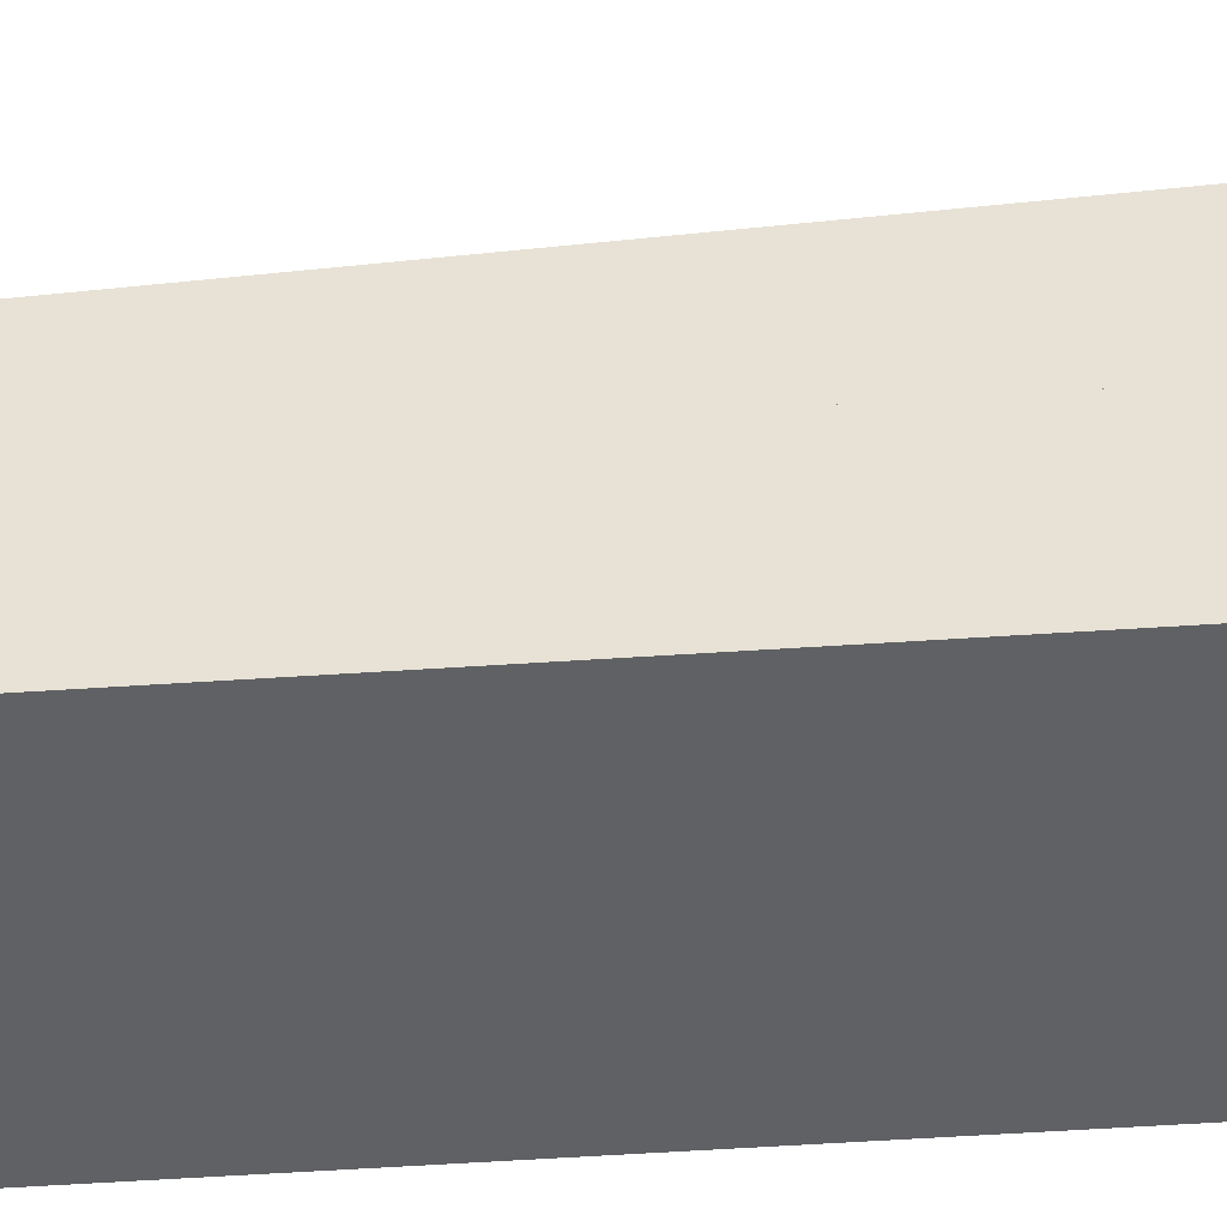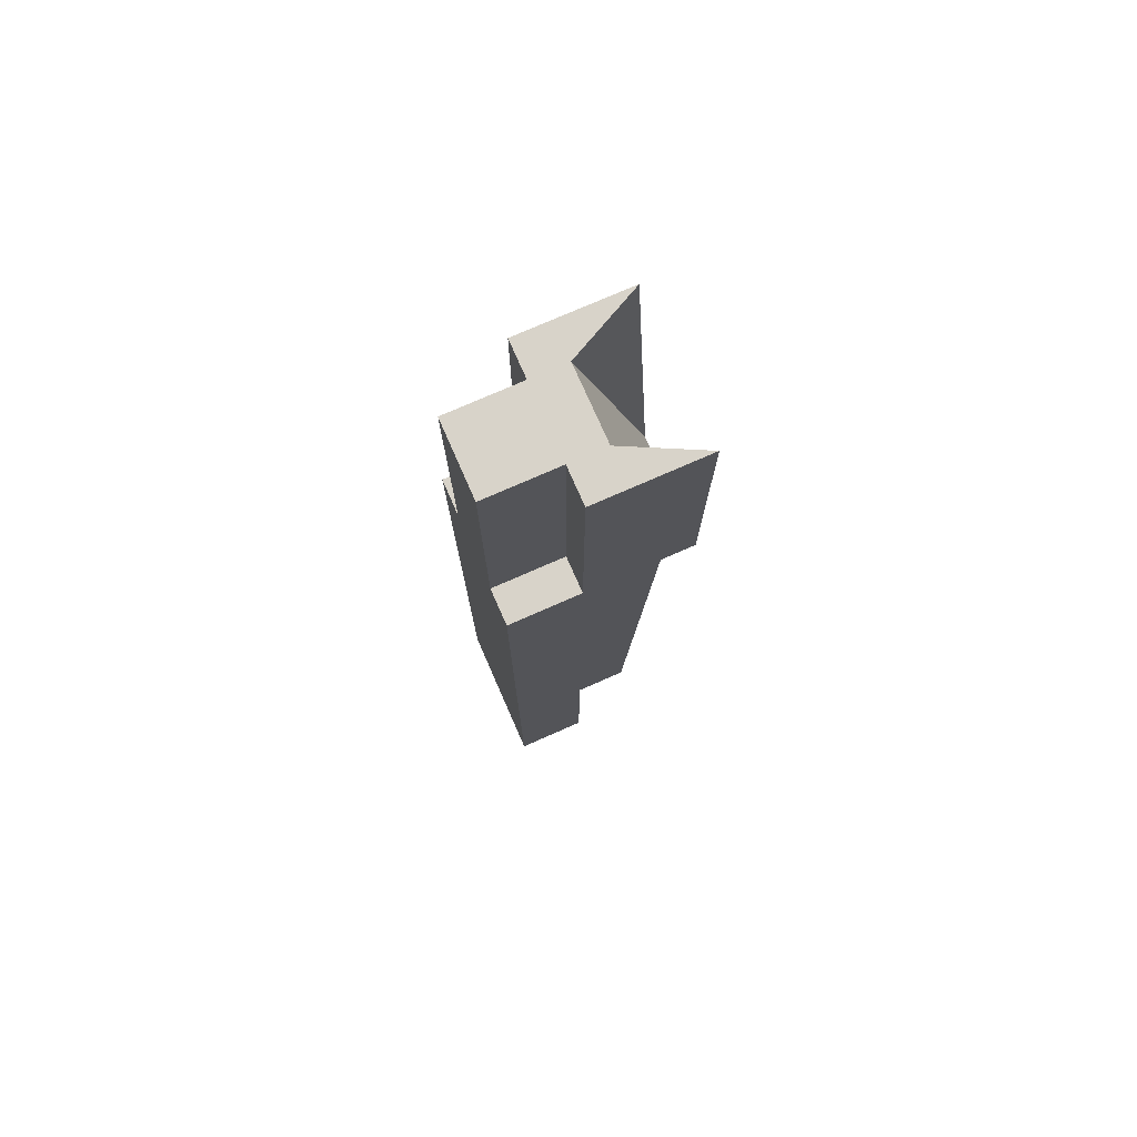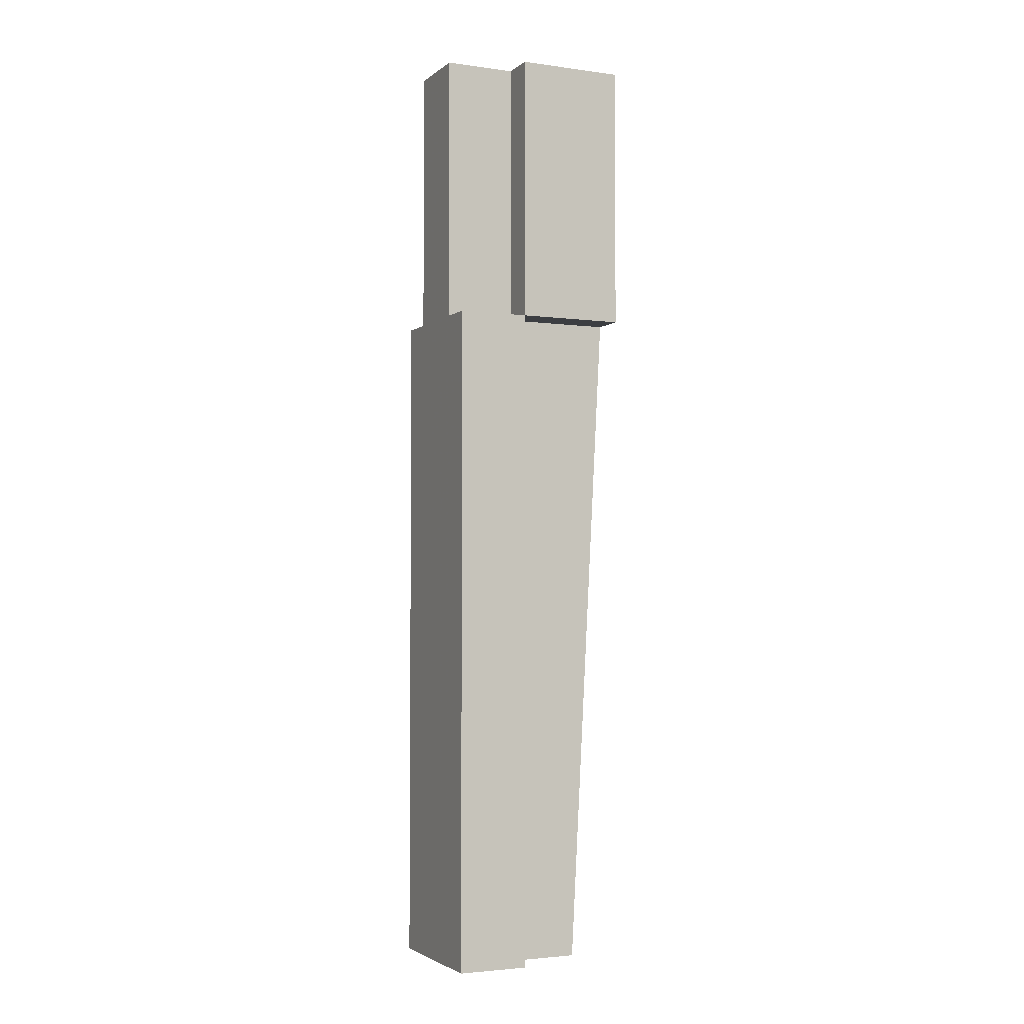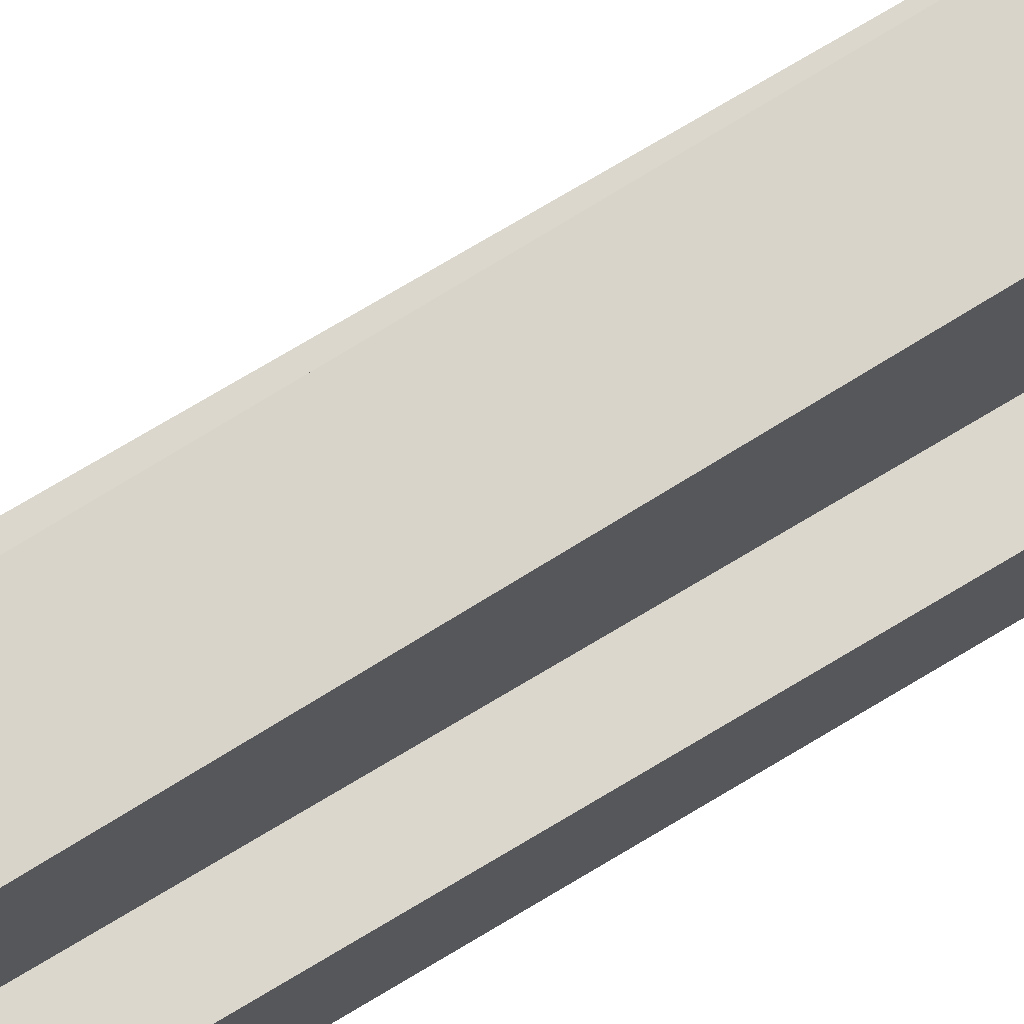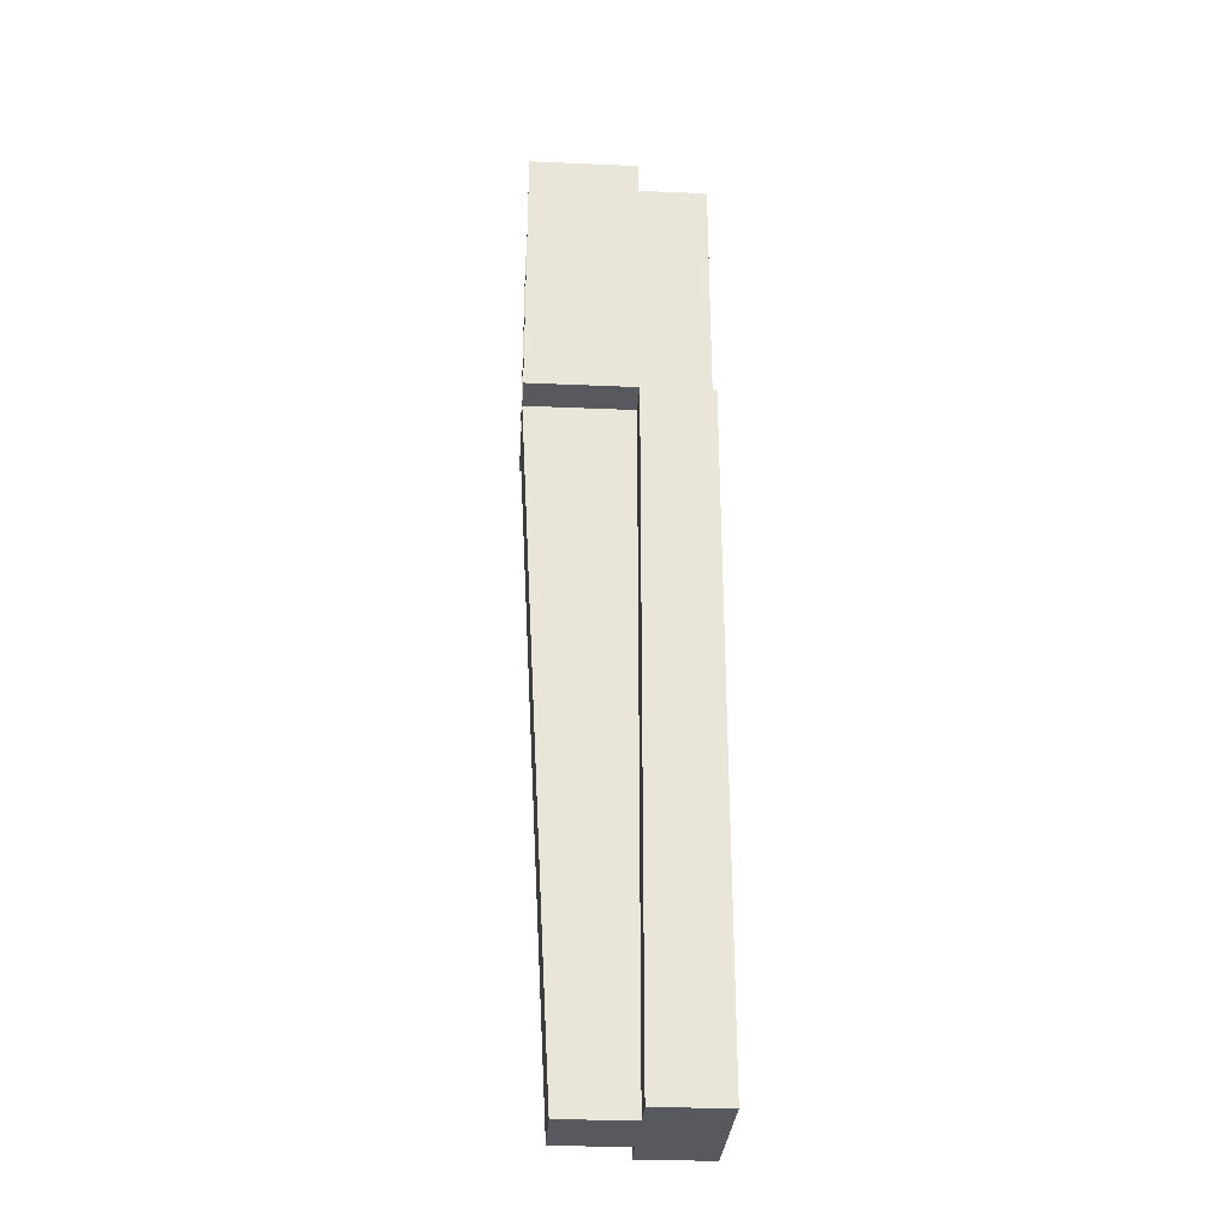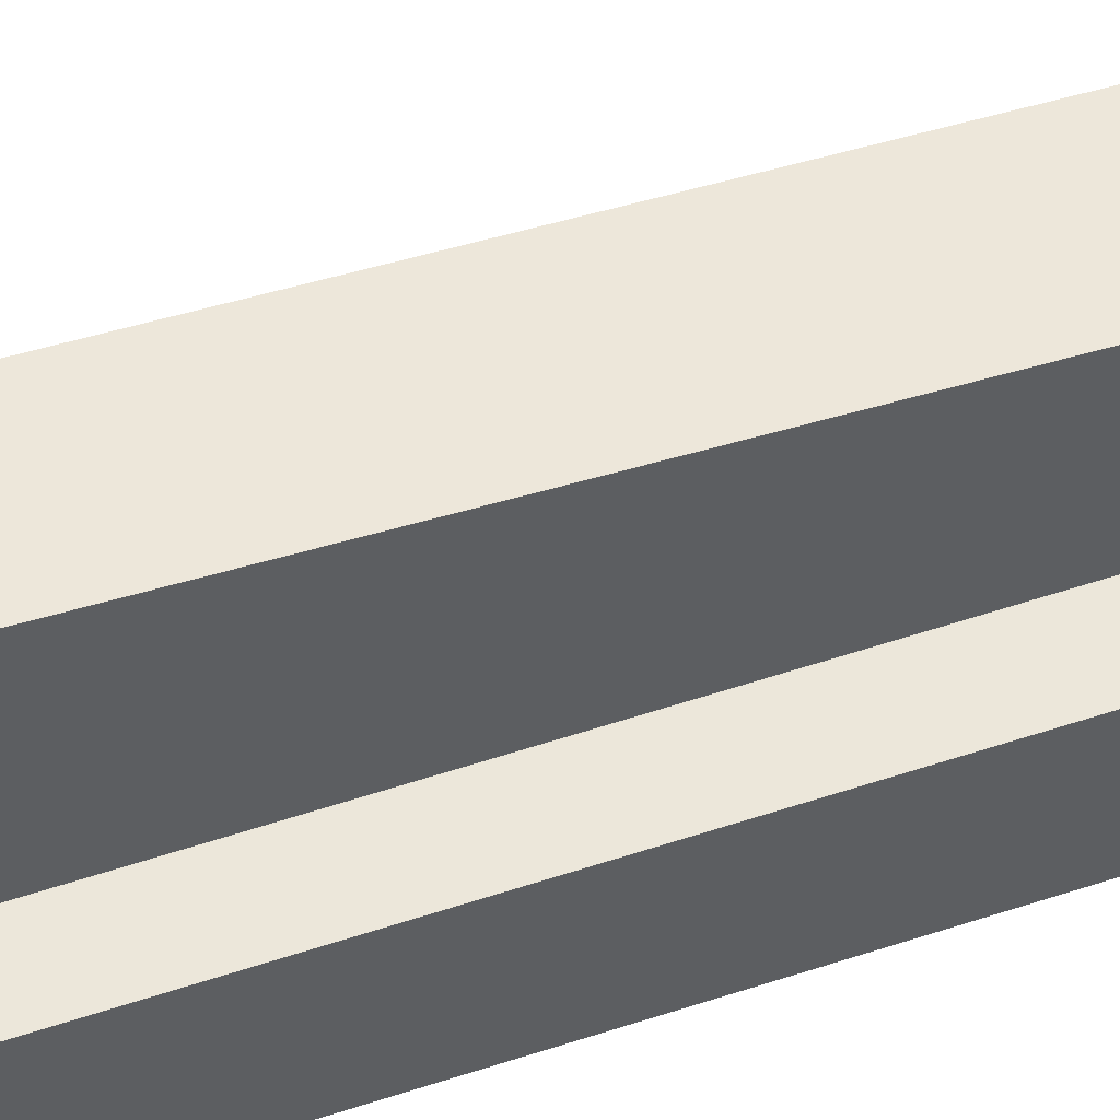
<metadata>
{"format":"obj","ext":"obj","renderer":"f3d","projection":"perspective","resolution":1024,"background":"white","views":[{"elev":-46.8,"azim":-85.5,"up":"+Y"},{"elev":75.9,"azim":66.3,"up":"+Z"},{"elev":-3.1,"azim":65.3,"up":"+Z"},{"elev":72.9,"azim":-121.1,"up":"+Y"},{"elev":-30.3,"azim":-93.6,"up":"+Z"},{"elev":53.8,"azim":70.3,"up":"+Y"}]}
</metadata>
<code>
o Cube_Cube.000
v -0.8 1.08 -0.1556
v -0.8 -0.52 -6.186
v -0.8 -0.52 -0.1556
v -0.8 1.08 -21.26
v 0.8 2.68 -21.26
v 0.8 1.08 -21.26
v 0.8 1.08 -6.186
v 0.8 -0.52 -0.1556
v 0.8 -0.52 -6.186
v 0.8 1.08 -0.1556
v 0.8 3.48 -6.186
v 0.8 -0.52 -21.26
v -0.8 -0.52 -21.26
v -1.6 1.08 -6.186
v -0.8 1.08 -6.186
v 1.6 -0.52 -6.186
v -0.8 2.68 -21.26
v 0.8 2.68 -21.26
v -0.8 2.68 -21.26
v -0.8 3.48 -6.186
v 1.6 1.08 -0.1556
v -1.6 3.48 -6.186
v -0.8 3.48 -6.186
v -0.8 1.88 -0.1556
v 0.8 3.48 -6.186
v 0.8 1.88 -0.1556
v 0.8 1.88 -0.1556
v -0.8 1.88 -0.1556
v 1.6 1.08 -6.186
v 1.6 3.48 -0.1556
v 1.6 3.48 -6.186
v -1.6 1.08 -0.1556
v -1.6 1.08 -6.186
v -1.6 3.48 -0.1556
v 1.6 1.08 -21.26
v 1.6 1.08 -6.186
v 1.6 -0.52 -21.26
v -1.6 -0.52 -21.26
v -1.6 -0.52 -6.186
v -1.6 1.08 -21.26
f 1 2 3
f 4 5 6
f 7 8 9
f 10 3 8
f 9 3 2
f 7 5 11
f 4 12 13
f 4 14 15
f 12 16 9
f 2 12 9
f 5 17 18
f 19 20 17
f 7 21 10
f 15 19 4
f 15 22 23
f 10 24 1
f 25 17 20
f 20 26 25
f 27 25 26
f 23 28 20
f 11 18 25
f 24 26 28
f 29 30 21
f 11 30 31
f 27 21 30
f 11 29 7
f 32 22 33
f 1 33 15
f 23 34 24
f 24 32 1
f 16 35 36
f 9 36 7
f 6 37 12
f 7 35 6
f 14 38 39
f 2 38 13
f 15 39 2
f 13 40 4
f 1 15 2
f 10 1 3
f 4 40 14
f 5 19 17
f 19 23 20
f 15 23 19
f 10 27 24
f 25 18 17
f 20 28 26
f 27 11 25
f 23 24 28
f 11 5 18
f 24 27 26
f 11 27 30
f 27 10 21
f 32 34 22
f 23 22 34
f 24 34 32
f 9 16 36
f 14 40 38
f 15 14 39
f 4 19 5
f 7 10 8
f 9 8 3
f 7 6 5
f 4 6 12
f 12 37 16
f 7 29 21
f 29 31 30
f 11 31 29
f 16 37 35
f 6 35 37
f 13 38 40
f 2 13 12
f 15 33 22
f 1 32 33
f 7 36 35
f 2 39 38

</code>
